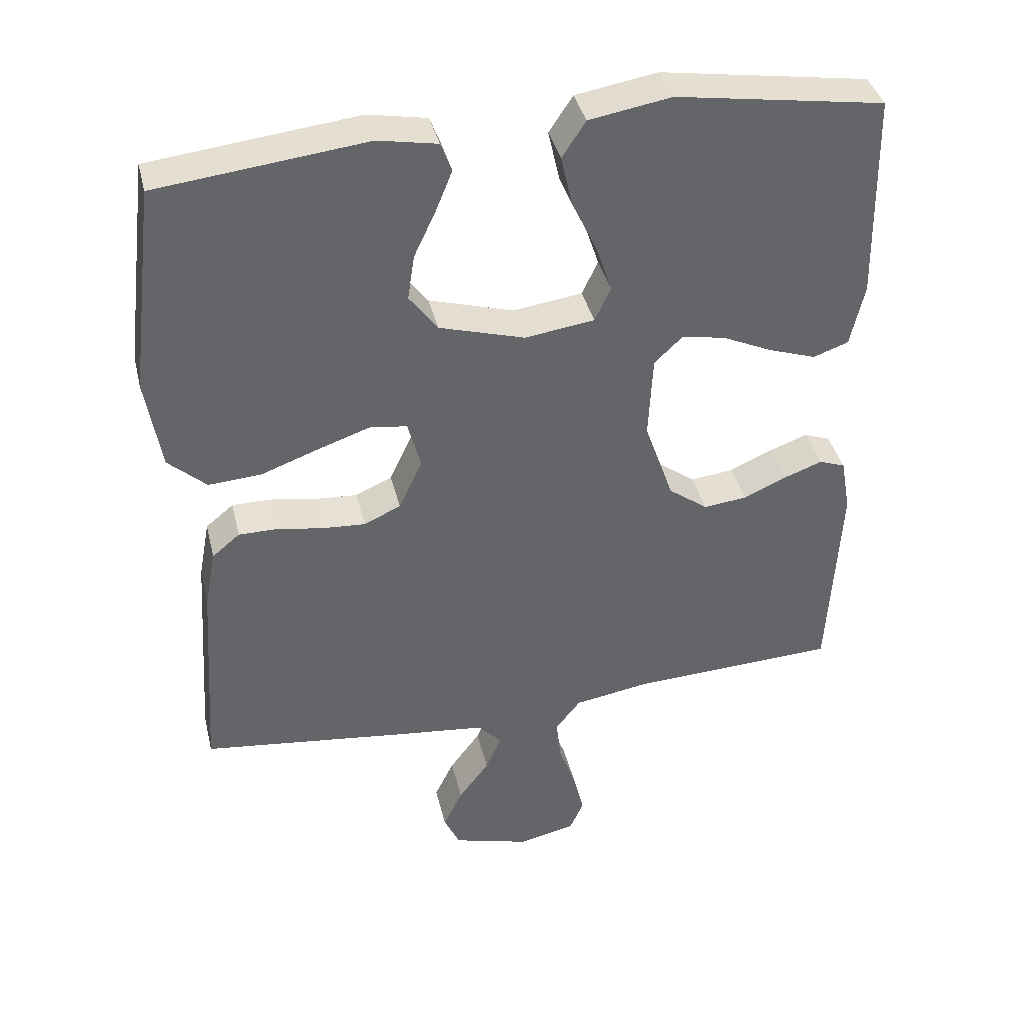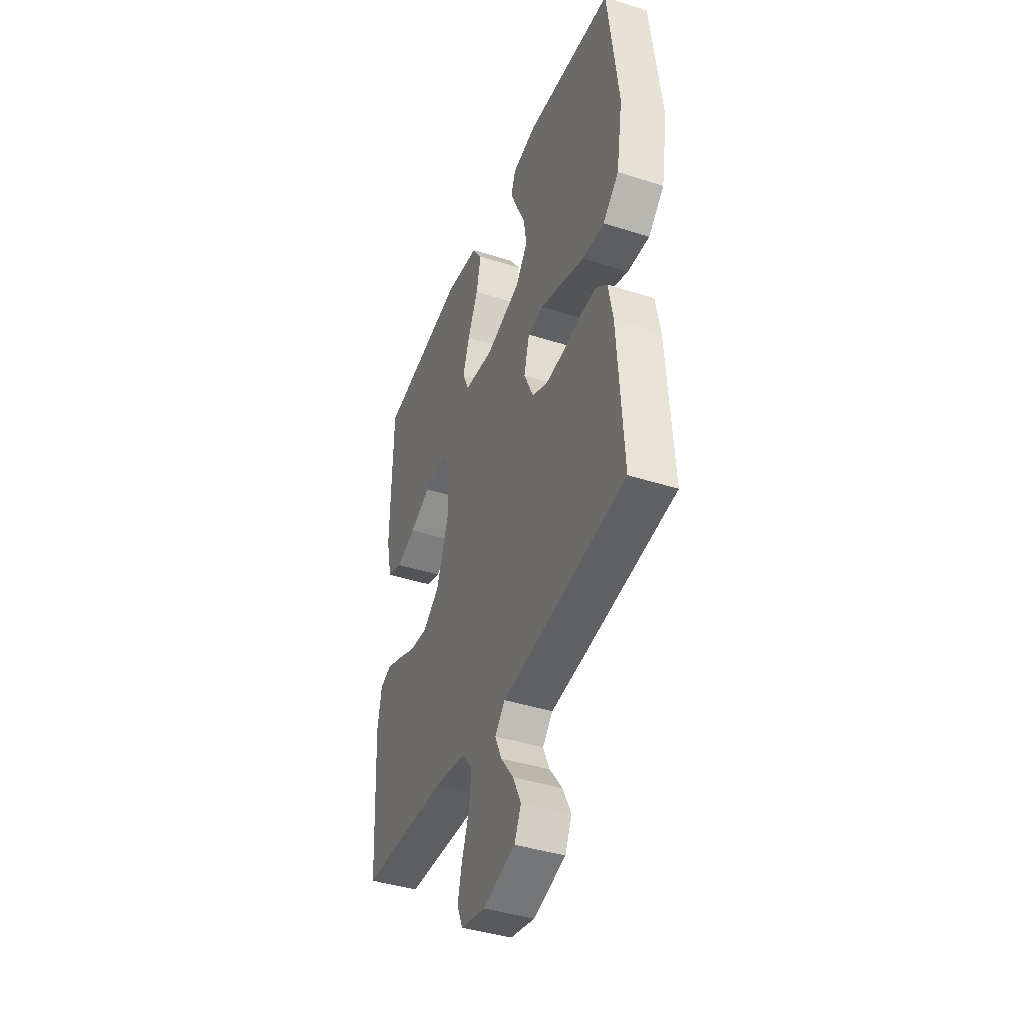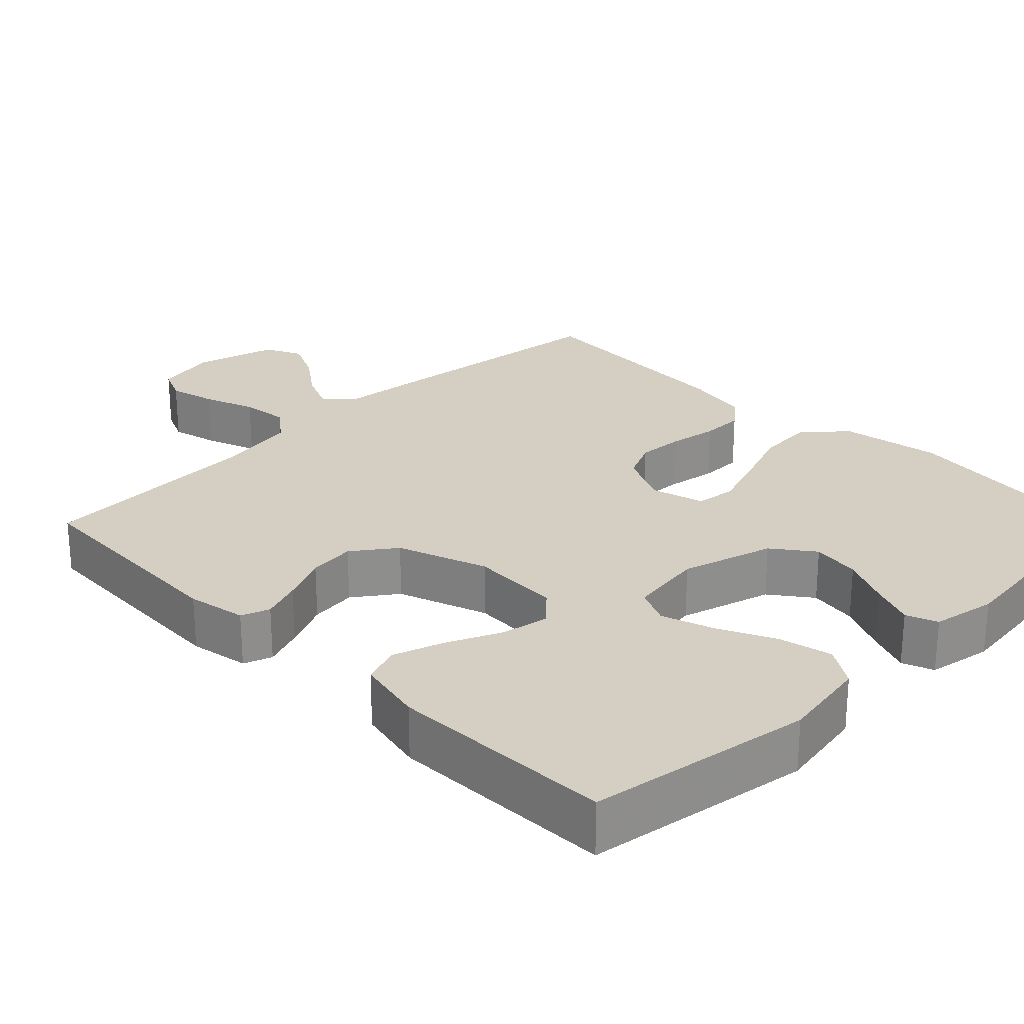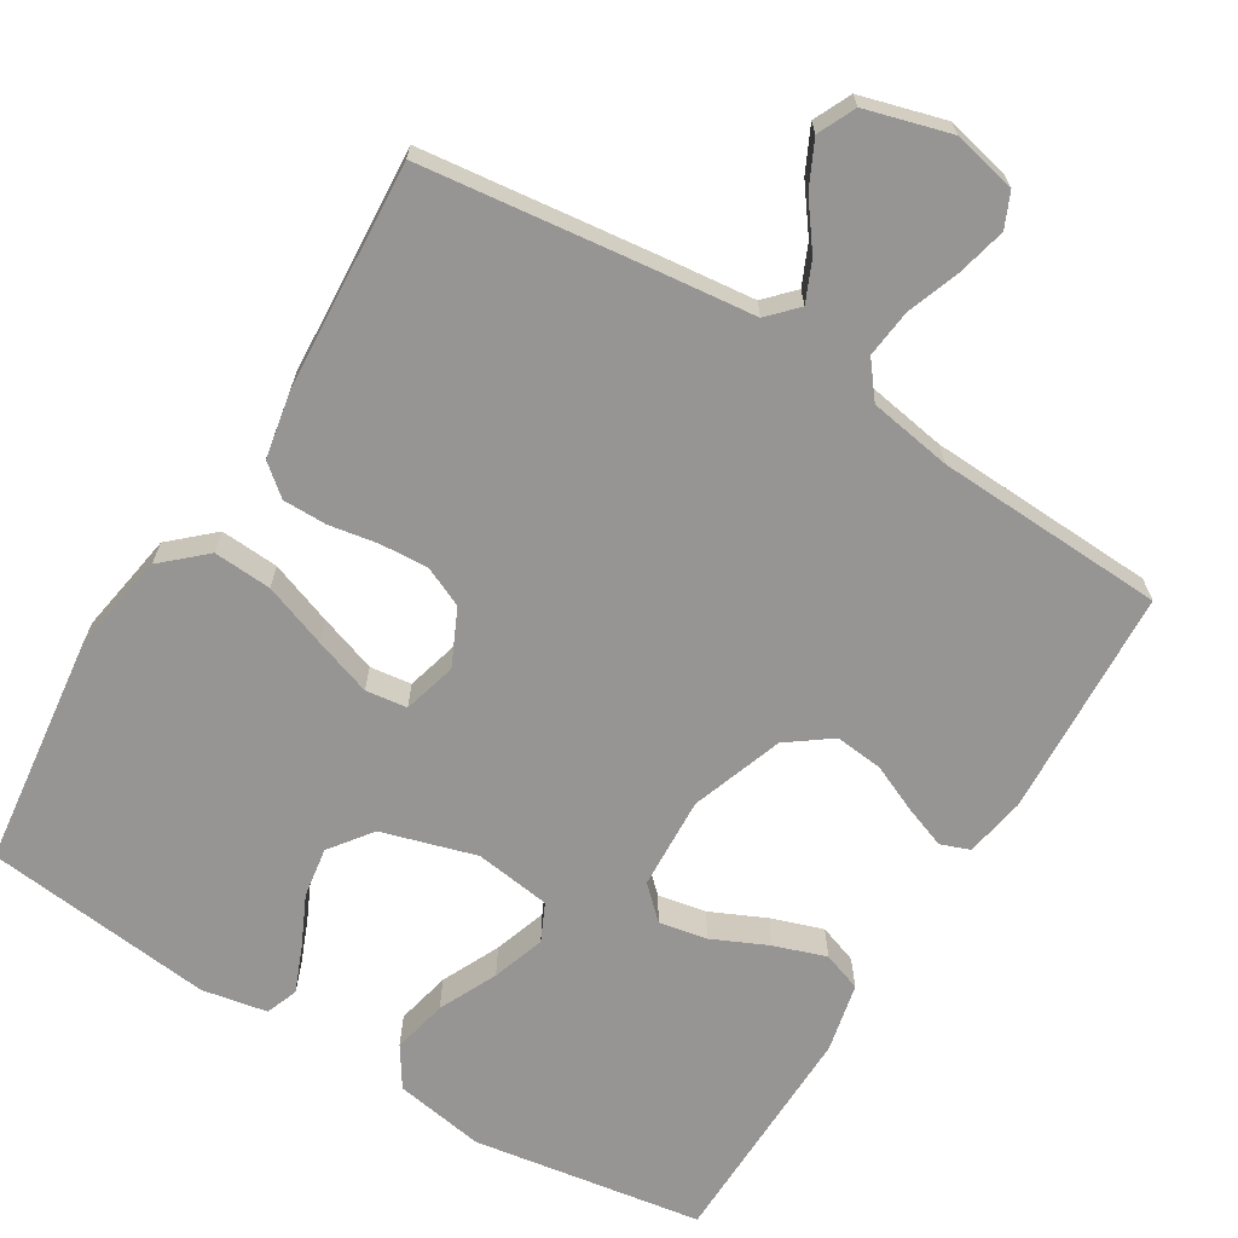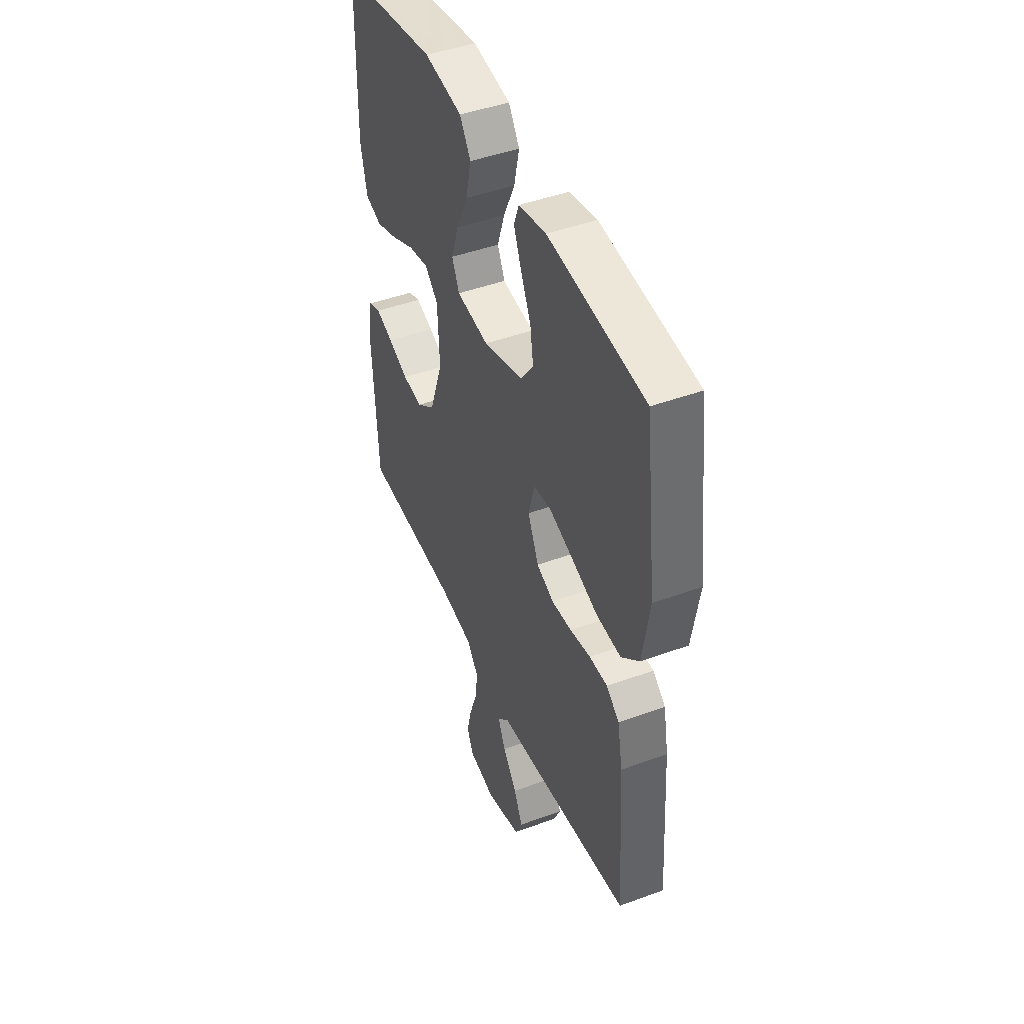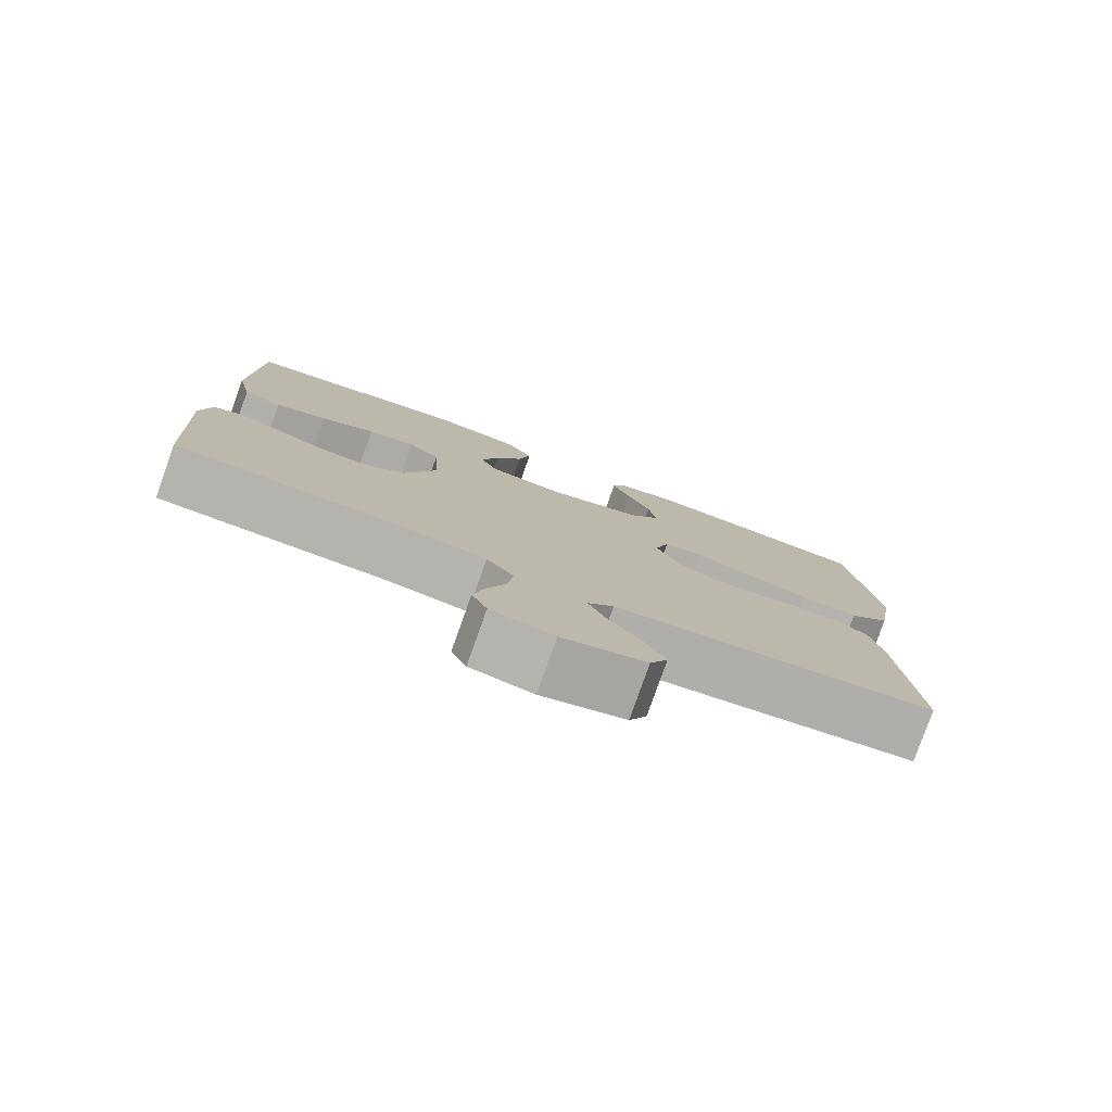
<metadata>
{"format":"obj","ext":"obj","renderer":"f3d","projection":"perspective","resolution":1024,"background":"white","views":[{"elev":39.0,"azim":166.7,"up":"+Z"},{"elev":-41.6,"azim":68.9,"up":"+Z"},{"elev":25.6,"azim":-44.9,"up":"+Y"},{"elev":-67.5,"azim":148.6,"up":"+Y"},{"elev":45.4,"azim":67.0,"up":"+Z"},{"elev":-79.6,"azim":-19.6,"up":"+Z"}]}
</metadata>
<code>
v 0.5 0.07 -0.5
v 0.2 0.07 -0.536
v 0.073 0.07 -0.55
v 0.038 0.07 -0.587
v 0.061 0.07 -0.639
v 0.105 0.07 -0.698
v 0.133 0.07 -0.756
v 0.11 0.07 -0.805
v 0 0.07 -0.836
v -0.083 0.07 -0.818
v -0.103 0.07 -0.773
v -0.088 0.07 -0.71
v -0.063 0.07 -0.641
v -0.056 0.07 -0.578
v -0.092 0.07 -0.532
v -0.2 0.07 -0.514
v -0.5 0.07 -0.5
v -0.516 0.07 -0.2
v -0.502 0.07 -0.121
v -0.464 0.07 -0.107
v -0.41 0.07 -0.127
v -0.347 0.07 -0.155
v -0.284 0.07 -0.162
v -0.227 0.07 -0.12
v -0.185 0.07 0
v -0.191 0.07 0.121
v -0.232 0.07 0.16
v -0.295 0.07 0.148
v -0.367 0.07 0.115
v -0.435 0.07 0.092
v -0.486 0.07 0.11
v -0.506 0.07 0.2
v -0.5 0.07 0.5
v -0.2 0.07 0.547
v -0.082 0.07 0.527
v -0.048 0.07 0.475
v -0.064 0.07 0.403
v -0.1 0.07 0.327
v -0.123 0.07 0.258
v -0.1 0.07 0.209
v 0 0.07 0.195
v 0.123 0.07 0.231
v 0.164 0.07 0.286
v 0.154 0.07 0.351
v 0.123 0.07 0.417
v 0.099 0.07 0.476
v 0.115 0.07 0.518
v 0.2 0.07 0.534
v 0.5 0.07 0.5
v 0.537 0.07 0.2
v 0.515 0.07 0.066
v 0.46 0.07 0.016
v 0.384 0.07 0.021
v 0.302 0.07 0.051
v 0.226 0.07 0.077
v 0.172 0.07 0.07
v 0.153 0.07 0
v 0.187 0.07 -0.073
v 0.24 0.07 -0.097
v 0.303 0.07 -0.093
v 0.367 0.07 -0.082
v 0.424 0.07 -0.082
v 0.464 0.07 -0.115
v 0.48 0.07 -0.2
v 0.5 0 -0.5
v 0.2 0 -0.536
v 0.073 0 -0.55
v 0.038 0 -0.587
v 0.061 0 -0.639
v 0.105 0 -0.698
v 0.133 0 -0.756
v 0.11 0 -0.805
v 0 0 -0.836
v -0.083 0 -0.818
v -0.103 0 -0.773
v -0.088 0 -0.71
v -0.063 0 -0.641
v -0.056 0 -0.578
v -0.092 0 -0.532
v -0.2 0 -0.514
v -0.5 0 -0.5
v -0.516 0 -0.2
v -0.502 0 -0.121
v -0.464 0 -0.107
v -0.41 0 -0.127
v -0.347 0 -0.155
v -0.284 0 -0.162
v -0.227 0 -0.12
v -0.185 0 0
v -0.191 0 0.121
v -0.232 0 0.16
v -0.295 0 0.148
v -0.367 0 0.115
v -0.435 0 0.092
v -0.486 0 0.11
v -0.506 0 0.2
v -0.5 0 0.5
v -0.2 0 0.547
v -0.082 0 0.527
v -0.048 0 0.475
v -0.064 0 0.403
v -0.1 0 0.327
v -0.123 0 0.258
v -0.1 0 0.209
v 0 0 0.195
v 0.123 0 0.231
v 0.164 0 0.286
v 0.154 0 0.351
v 0.123 0 0.417
v 0.099 0 0.476
v 0.115 0 0.518
v 0.2 0 0.534
v 0.5 0 0.5
v 0.537 0 0.2
v 0.515 0 0.066
v 0.46 0 0.016
v 0.384 0 0.021
v 0.302 0 0.051
v 0.226 0 0.077
v 0.172 0 0.07
v 0.153 0 0
v 0.187 0 -0.073
v 0.24 0 -0.097
v 0.303 0 -0.093
v 0.367 0 -0.082
v 0.424 0 -0.082
v 0.464 0 -0.115
v 0.48 0 -0.2
f 1 2 3
f 64 1 3
f 63 64 3
f 62 63 3
f 61 62 3
f 60 61 3
f 59 60 3 4
f 58 59 4
f 57 58 4
f 52 53 54
f 51 52 54
f 50 51 54
f 49 50 54
f 48 49 54
f 47 48 54
f 46 47 54
f 45 46 54
f 44 45 54
f 43 44 54 55
f 42 43 55 56
f 36 37 38
f 35 36 38
f 34 35 38
f 33 34 38
f 32 33 38
f 31 32 38
f 30 31 38
f 29 30 38
f 28 29 38
f 27 28 38 39
f 26 27 39 40
f 20 21 22
f 19 20 22
f 18 19 22
f 17 18 22
f 16 17 22
f 15 16 22 23
f 14 15 23 24
f 11 12 13
f 10 11 13
f 9 10 13
f 8 9 13
f 7 8 13
f 6 7 13
f 5 6 13
f 4 5 13 14
f 14 24 25
f 4 14 25
f 57 4 25
f 57 25 26
f 56 57 26
f 42 56 26
f 41 42 26
f 26 40 41
f 67 66 65
f 67 65 128
f 67 128 127
f 67 127 126
f 67 126 125
f 67 125 124
f 68 67 124 123
f 68 123 122
f 68 122 121
f 118 117 116
f 118 116 115
f 118 115 114
f 118 114 113
f 118 113 112
f 118 112 111
f 118 111 110
f 118 110 109
f 118 109 108
f 119 118 108 107
f 120 119 107 106
f 102 101 100
f 102 100 99
f 102 99 98
f 102 98 97
f 102 97 96
f 102 96 95
f 102 95 94
f 102 94 93
f 102 93 92
f 103 102 92 91
f 104 103 91 90
f 86 85 84
f 86 84 83
f 86 83 82
f 86 82 81
f 86 81 80
f 87 86 80 79
f 88 87 79 78
f 77 76 75
f 77 75 74
f 77 74 73
f 77 73 72
f 77 72 71
f 77 71 70
f 77 70 69
f 78 77 69 68
f 89 88 78
f 89 78 68
f 89 68 121
f 90 89 121
f 90 121 120
f 90 120 106
f 90 106 105
f 105 104 90
f 1 65 66 2
f 2 66 67 3
f 3 67 68 4
f 4 68 69 5
f 5 69 70 6
f 6 70 71 7
f 7 71 72 8
f 8 72 73 9
f 9 73 74 10
f 10 74 75 11
f 11 75 76 12
f 12 76 77 13
f 13 77 78 14
f 14 78 79 15
f 15 79 80 16
f 16 80 81 17
f 17 81 82 18
f 18 82 83 19
f 19 83 84 20
f 20 84 85 21
f 21 85 86 22
f 22 86 87 23
f 23 87 88 24
f 24 88 89 25
f 25 89 90 26
f 26 90 91 27
f 27 91 92 28
f 28 92 93 29
f 29 93 94 30
f 30 94 95 31
f 31 95 96 32
f 32 96 97 33
f 33 97 98 34
f 34 98 99 35
f 35 99 100 36
f 36 100 101 37
f 37 101 102 38
f 38 102 103 39
f 39 103 104 40
f 40 104 105 41
f 41 105 106 42
f 42 106 107 43
f 43 107 108 44
f 44 108 109 45
f 45 109 110 46
f 46 110 111 47
f 47 111 112 48
f 48 112 113 49
f 49 113 114 50
f 50 114 115 51
f 51 115 116 52
f 52 116 117 53
f 53 117 118 54
f 54 118 119 55
f 55 119 120 56
f 56 120 121 57
f 57 121 122 58
f 58 122 123 59
f 59 123 124 60
f 60 124 125 61
f 61 125 126 62
f 62 126 127 63
f 63 127 128 64
f 64 128 65 1

</code>
